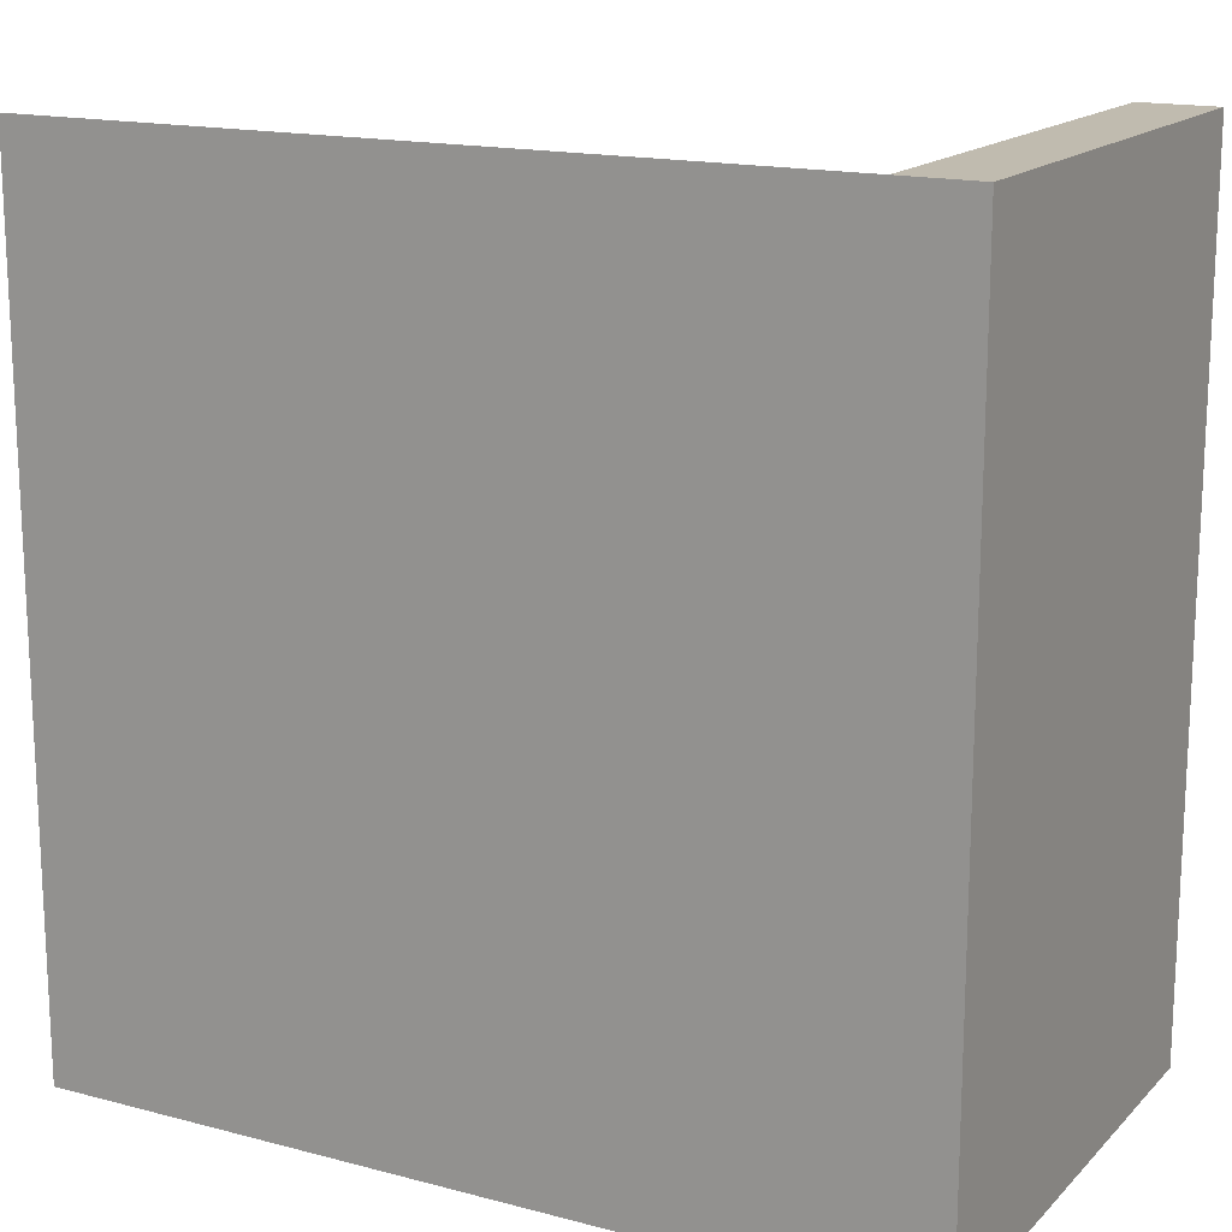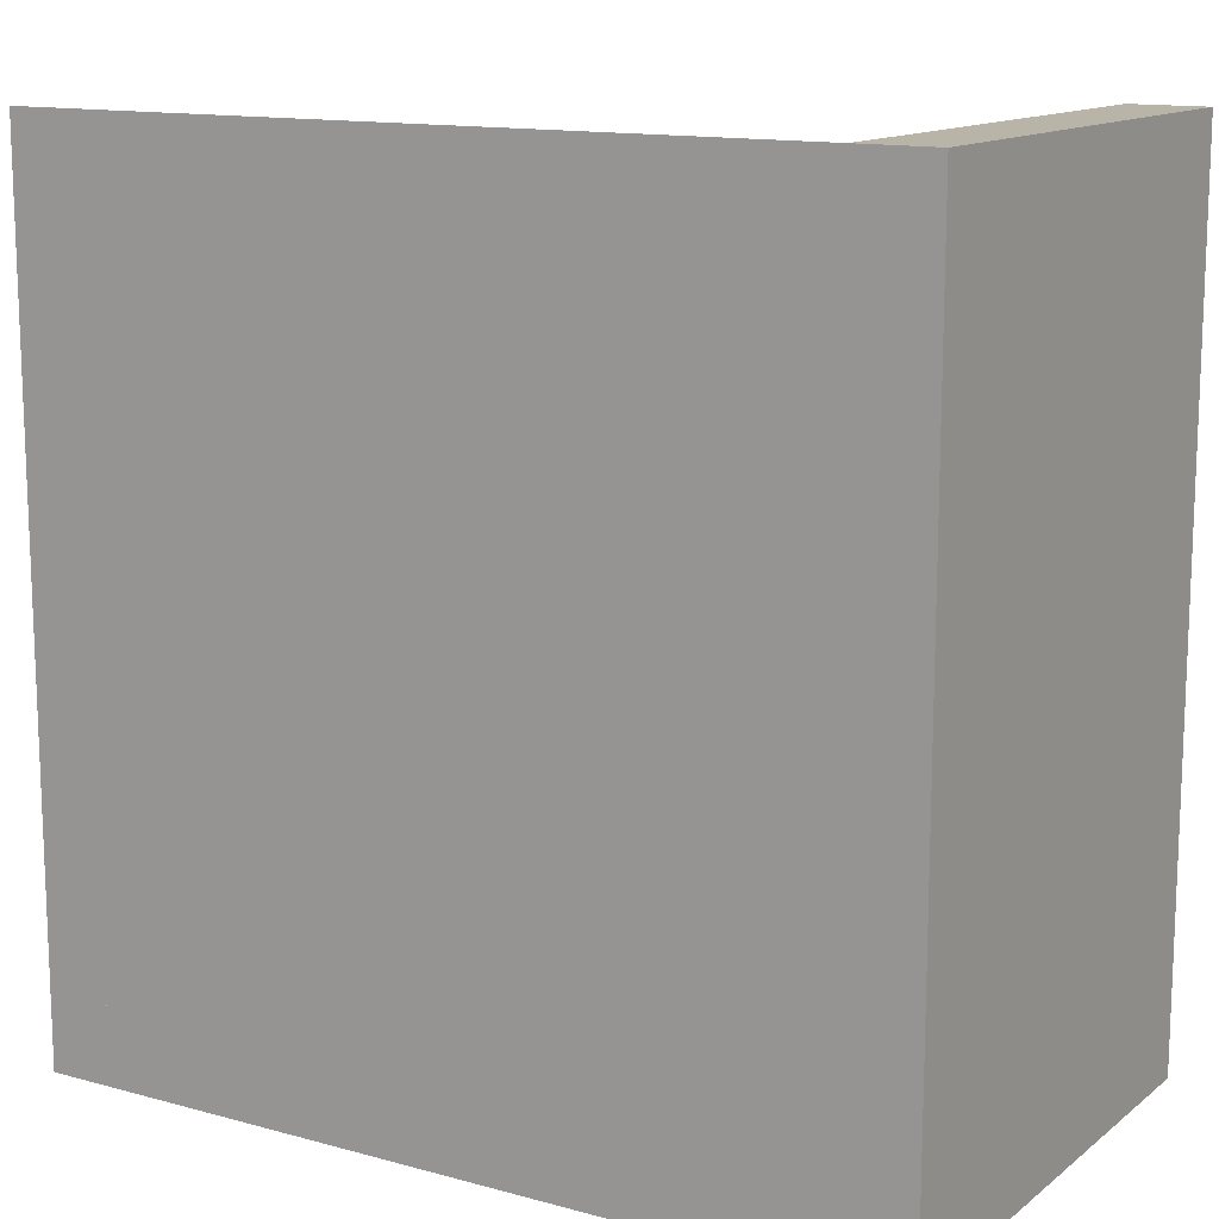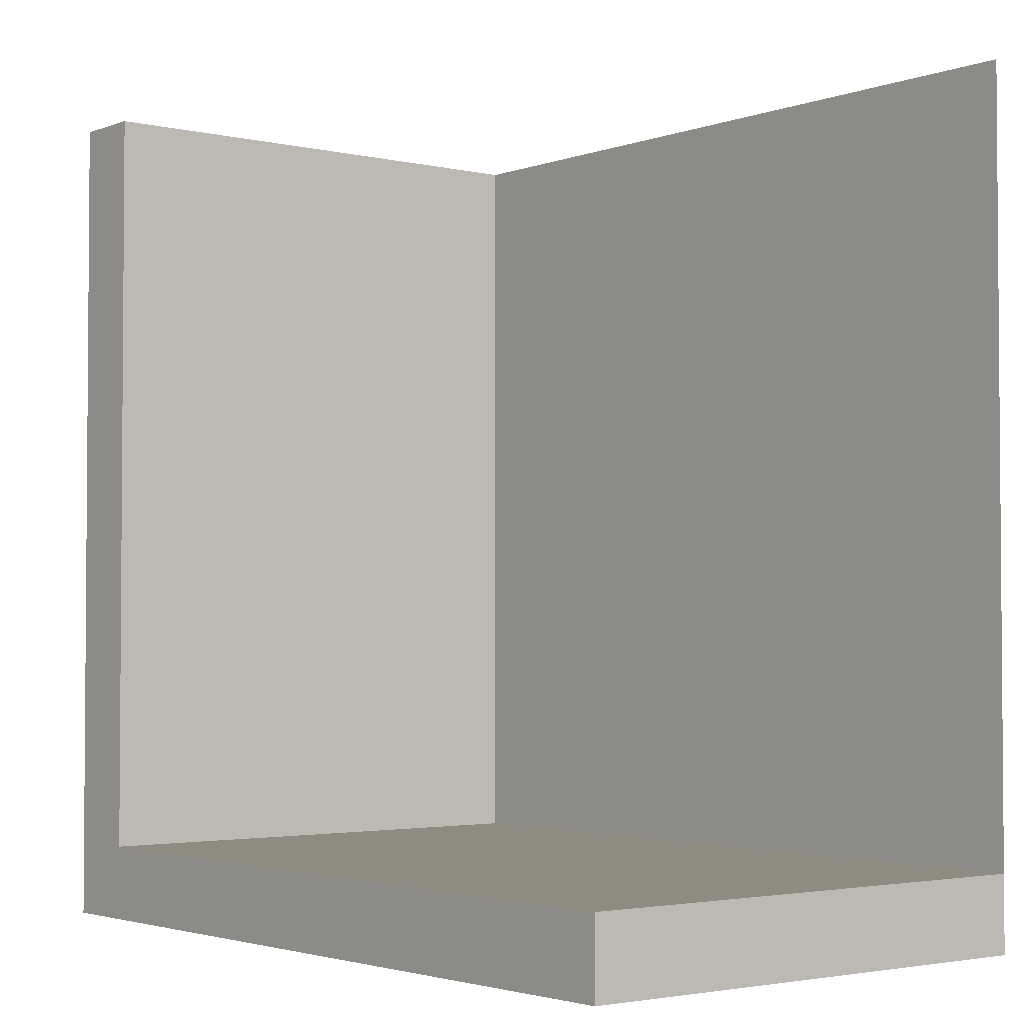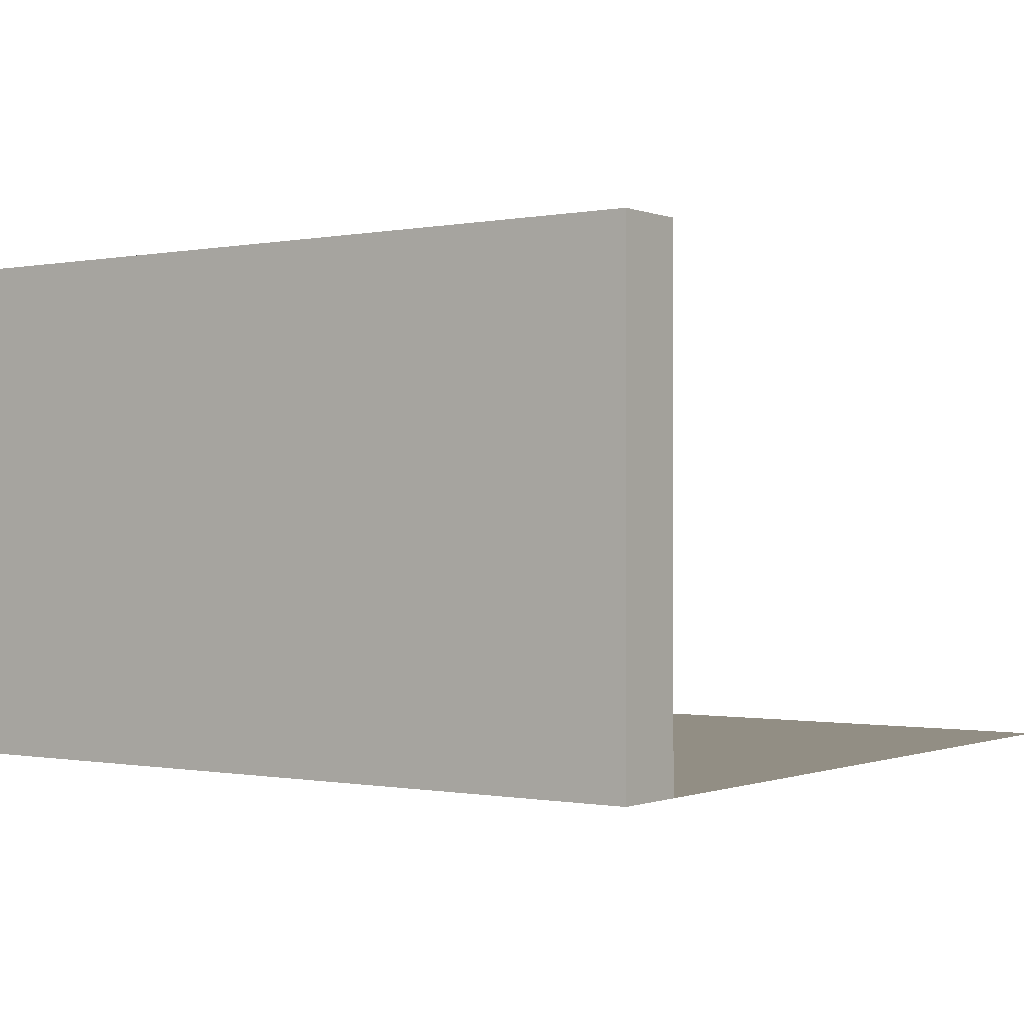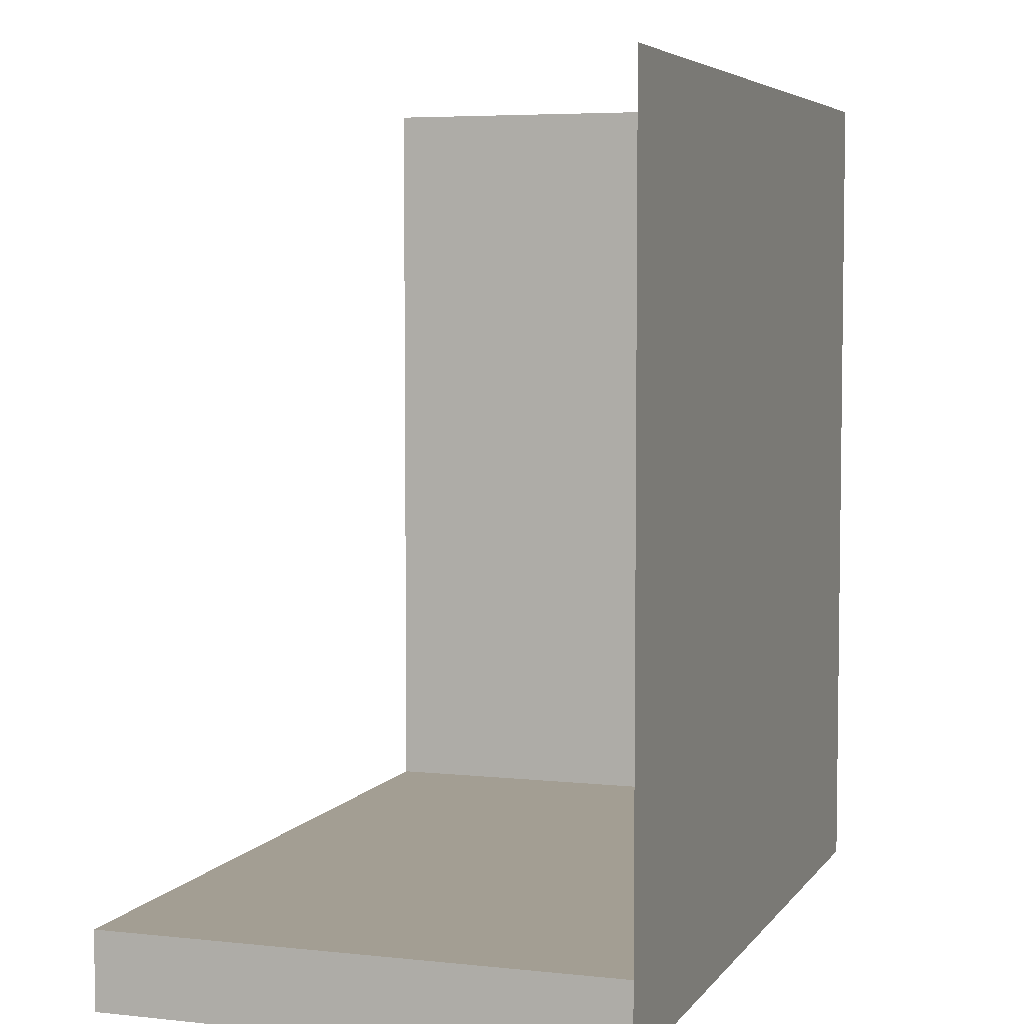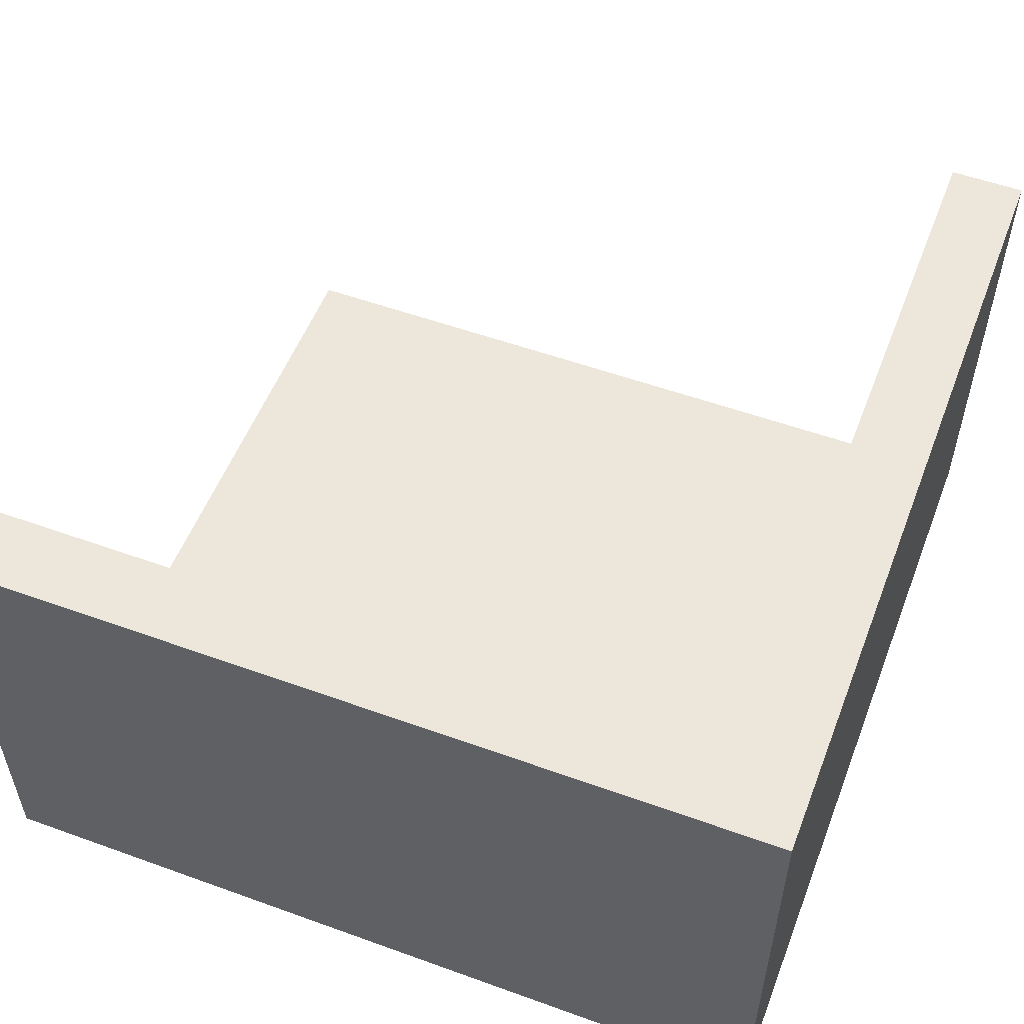
<metadata>
{"format":"obj","ext":"obj","renderer":"f3d","projection":"perspective","resolution":1024,"background":"white","views":[{"elev":16.1,"azim":28.5,"up":"+Z"},{"elev":13.3,"azim":31.6,"up":"+Z"},{"elev":-2.7,"azim":-128.6,"up":"+Z"},{"elev":-0.4,"azim":-144.2,"up":"+Y"},{"elev":5.2,"azim":-71.1,"up":"+Z"},{"elev":54.1,"azim":111.0,"up":"+Y"}]}
</metadata>
<code>
o Wall.008_Cube.103
v 11.62 5.108 -20.98
v 11.62 0.1076 -20.98
v 12.38 5.108 -20.98
v 12.38 0.1076 -20.98
v 11.62 5.108 -12.58
v 11.62 0.1076 -12.58
v 12.38 5.108 -12.58
v 12.38 0.1076 -12.58
v 3.976 0.1076 -20.98
v 3.976 0.1076 -12.58
v 11.62 5.108 -20.98
v 11.62 0.1076 -20.98
v 11.62 5.108 -20.22
v 11.62 0.1076 -20.22
v 3.976 5.108 -20.98
v 3.976 0.1076 -20.98
v 3.976 5.108 -20.22
v 3.976 0.1076 -20.22
v 5.434 2.291 -19.19
f 5 3 1
f 3 8 4
f 7 6 8
f 2 8 6
f 1 4 2
f 5 2 6
f 15 13 11
f 13 18 14
f 17 16 18
f 12 18 16
f 11 14 12
f 15 12 16
f 5 7 3
f 3 7 8
f 7 5 6
f 2 4 8
f 1 3 4
f 5 1 2
f 15 17 13
f 13 17 18
f 17 15 16
f 12 14 18
f 11 13 14
f 15 11 12
f 2 10 6
f 2 9 10

</code>
